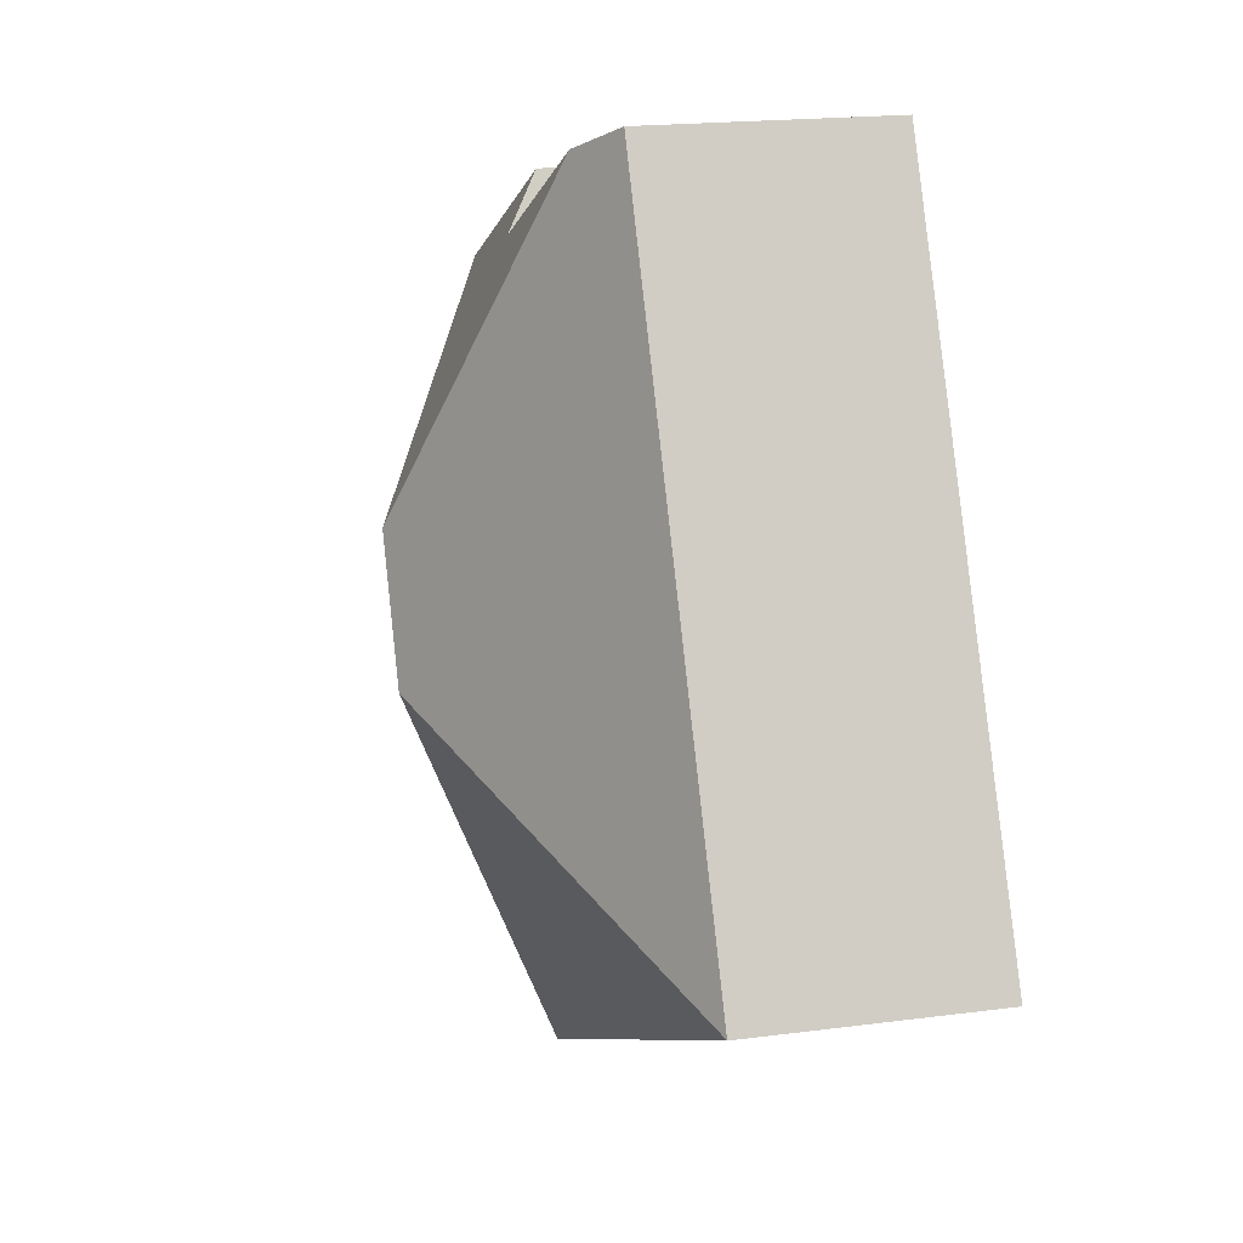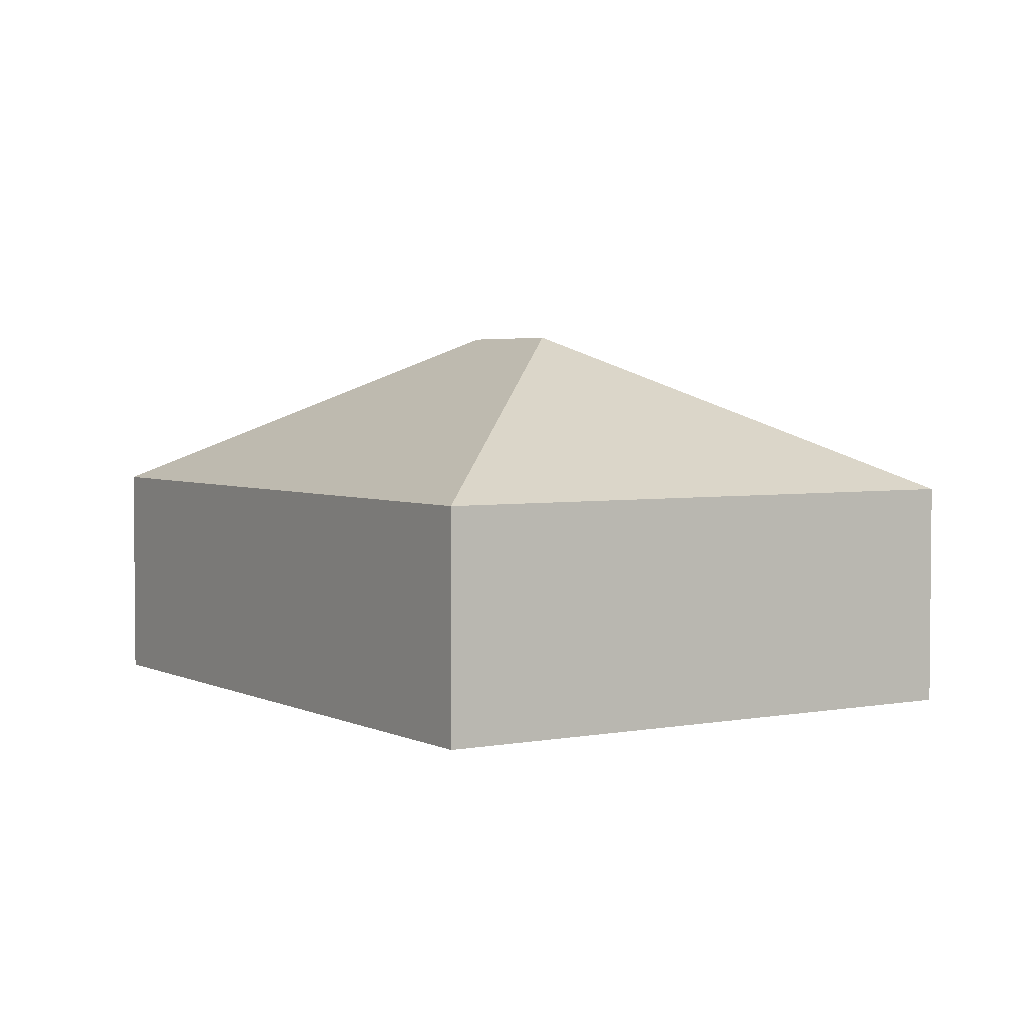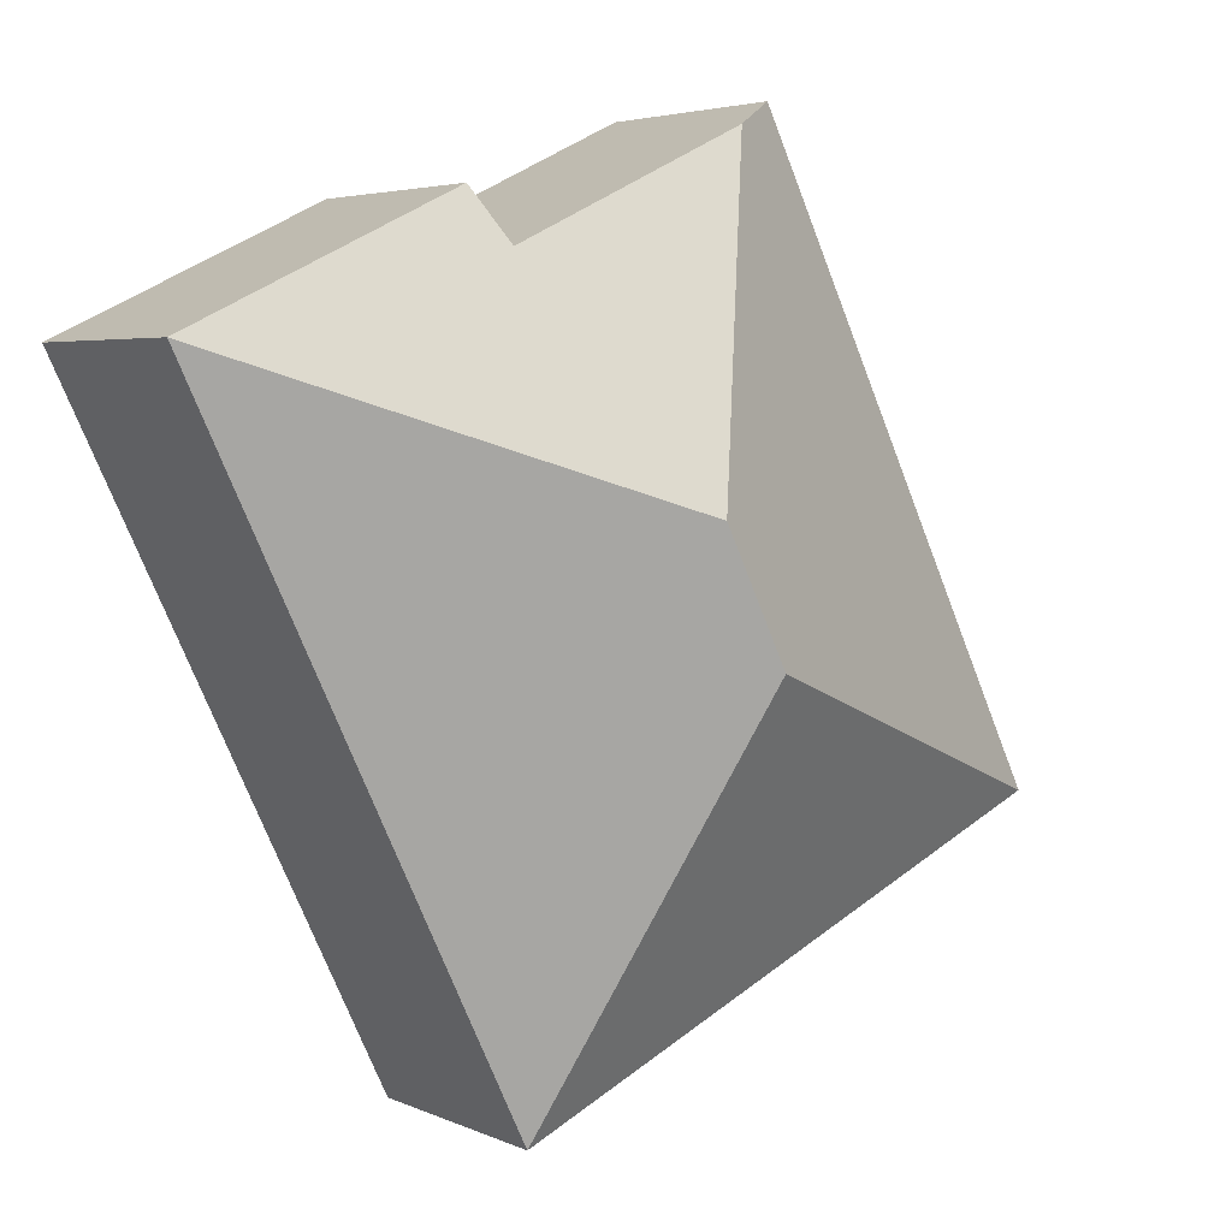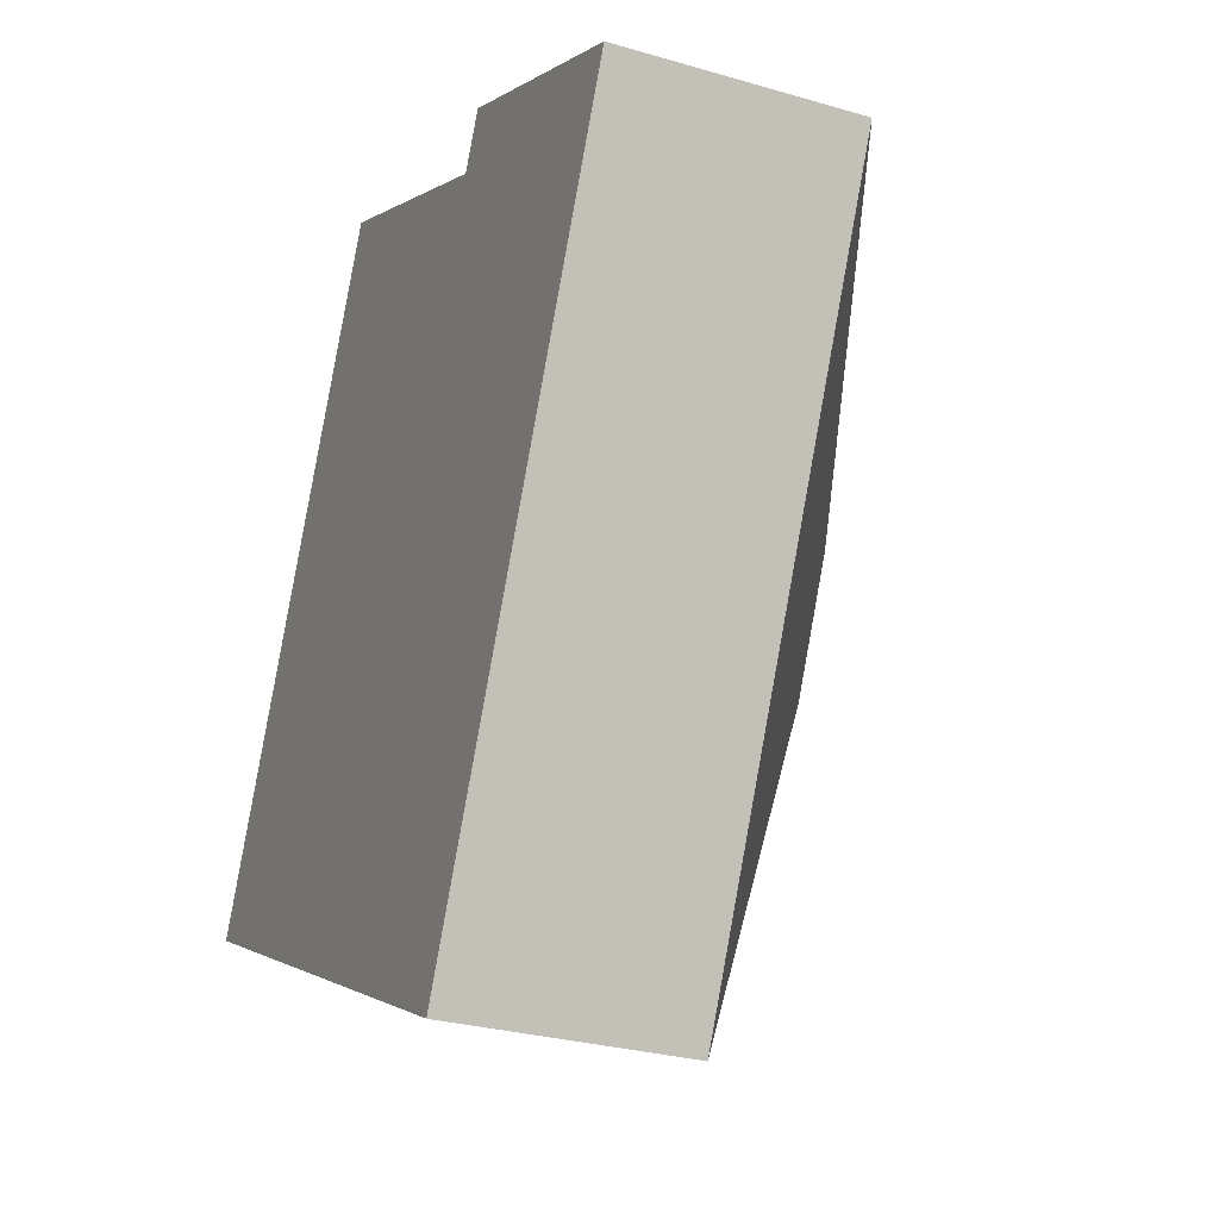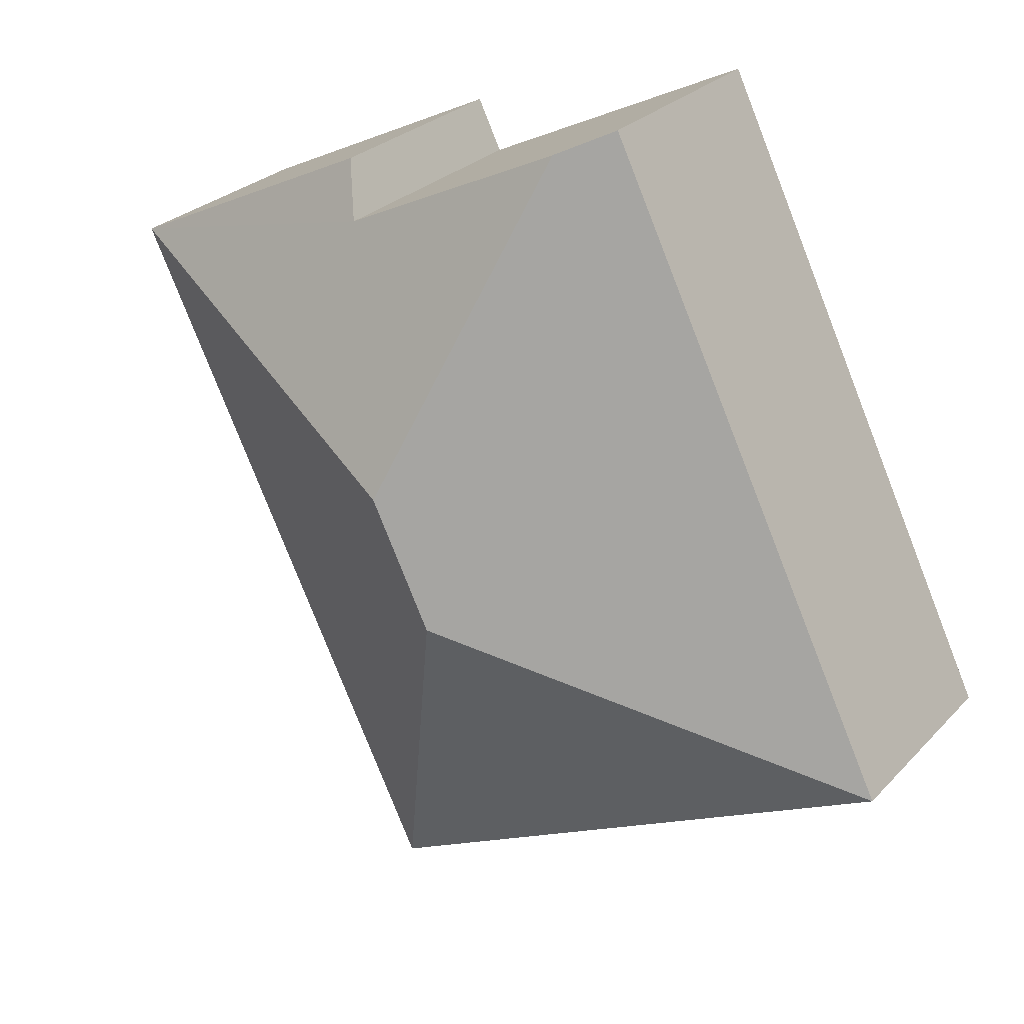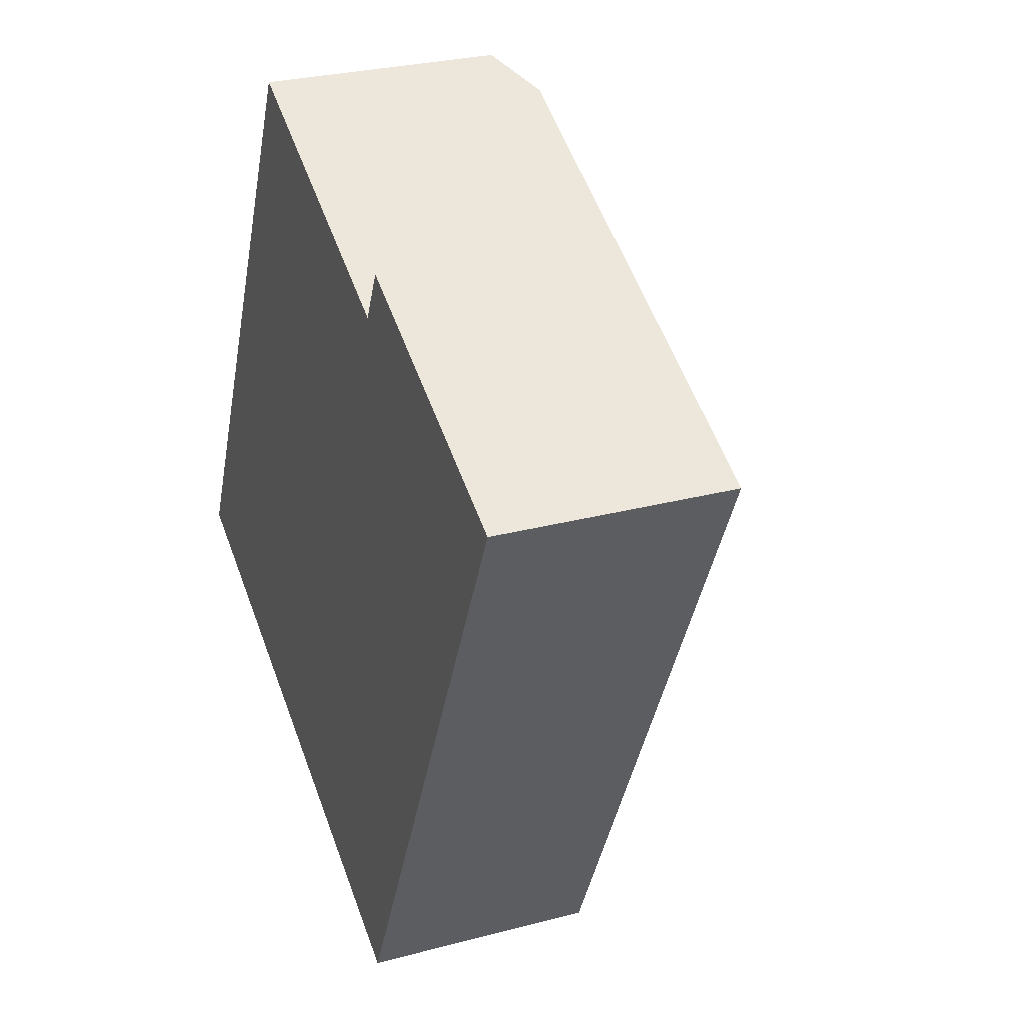
<metadata>
{"format":"obj","ext":"obj","renderer":"f3d","projection":"perspective","resolution":1024,"background":"white","views":[{"elev":18.4,"azim":-104.4,"up":"+Z"},{"elev":3.4,"azim":172.9,"up":"+Y"},{"elev":4.1,"azim":145.2,"up":"+Z"},{"elev":-28.3,"azim":66.1,"up":"+Z"},{"elev":26.9,"azim":-147.0,"up":"+Z"},{"elev":28.0,"azim":68.0,"up":"+Z"}]}
</metadata>
<code>
v  13.64 3.597 6.417
v  9.071 4.084 7.606
v  9.462 3.597 8.411
v  7.292 6.181 4.184
v  5.484 4.083 9.322
v  6.353 6.181 2.231
v  8.581 3.596 -4.099
v  0 3.596 2.202e-16
v  1.997 3.596 4.136
v  4.69 3.604 9.702
v  1.54 3.596 3.189
v  0 0 0
v  1.54 -1.953e-16 3.189
v  1.997 -2.533e-16 4.136
v  4.69 -5.941e-16 9.702
v  9.071 -4.657e-16 7.606
v  9.462 -5.15e-16 8.411
v  5.484 -5.708e-16 9.322
v  13.64 -3.929e-16 6.417
v  8.581 2.51e-16 -4.099
g defaultobject
f 1 2 3
f 2 1 4
f 2 4 5
f 6 1 7
f 1 6 4
f 6 7 8
f 5 9 10
f 9 5 4
f 9 4 11
f 11 4 8
f 8 4 6
f 12 11 8
f 11 12 13
f 11 13 9
f 9 13 10
f 10 13 14
f 10 14 15
f 16 3 2
f 3 16 17
f 10 2 5
f 2 10 15
f 2 15 16
f 16 15 18
f 17 1 3
f 1 17 19
f 19 7 1
f 7 19 20
f 20 8 7
f 8 20 12
f 17 20 19
f 20 17 16
f 20 16 18
f 20 18 15
f 20 15 14
f 20 14 13
f 20 13 12

</code>
